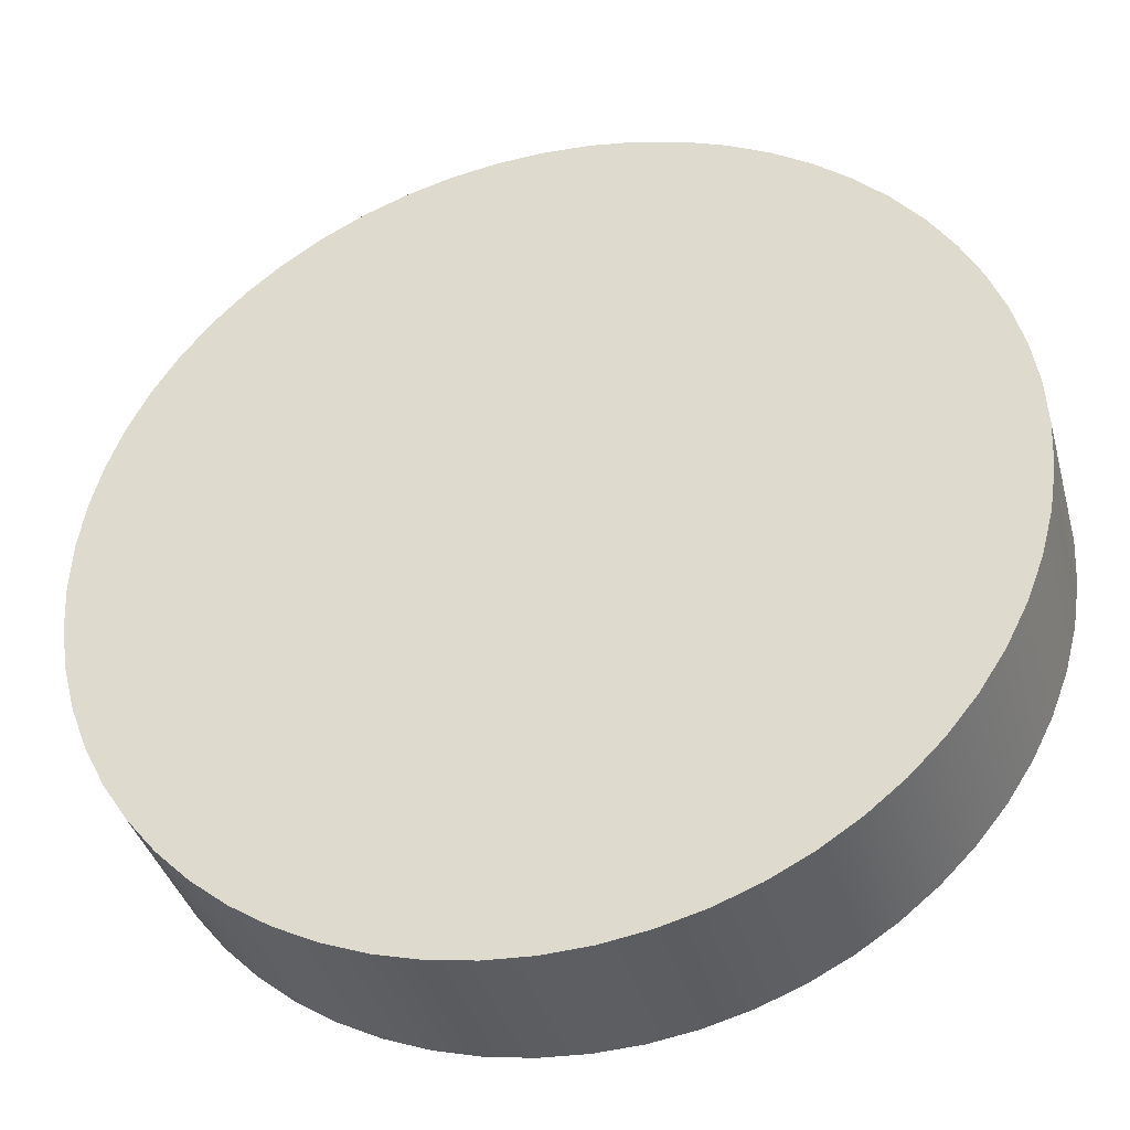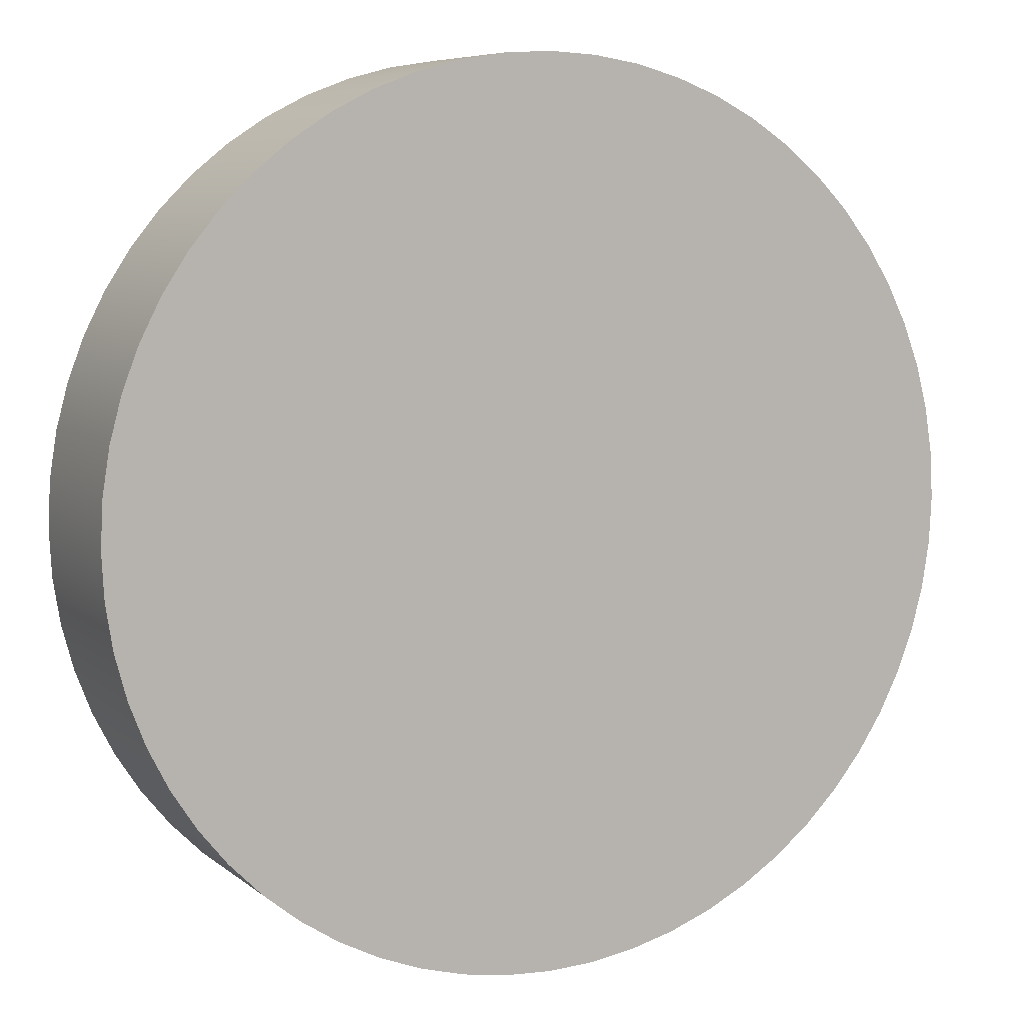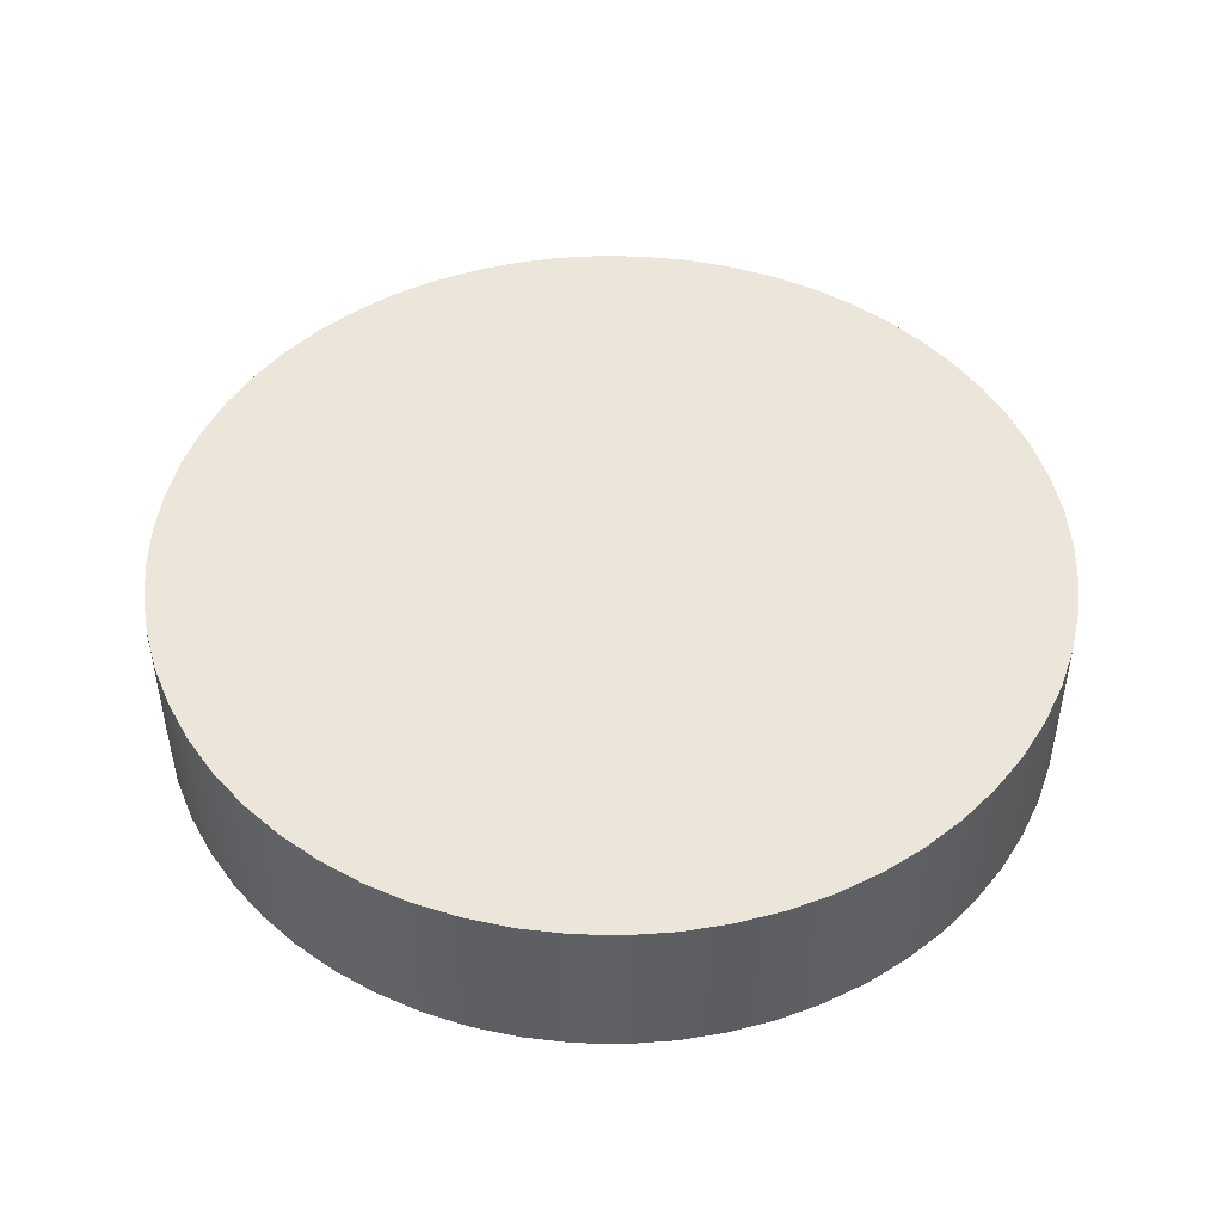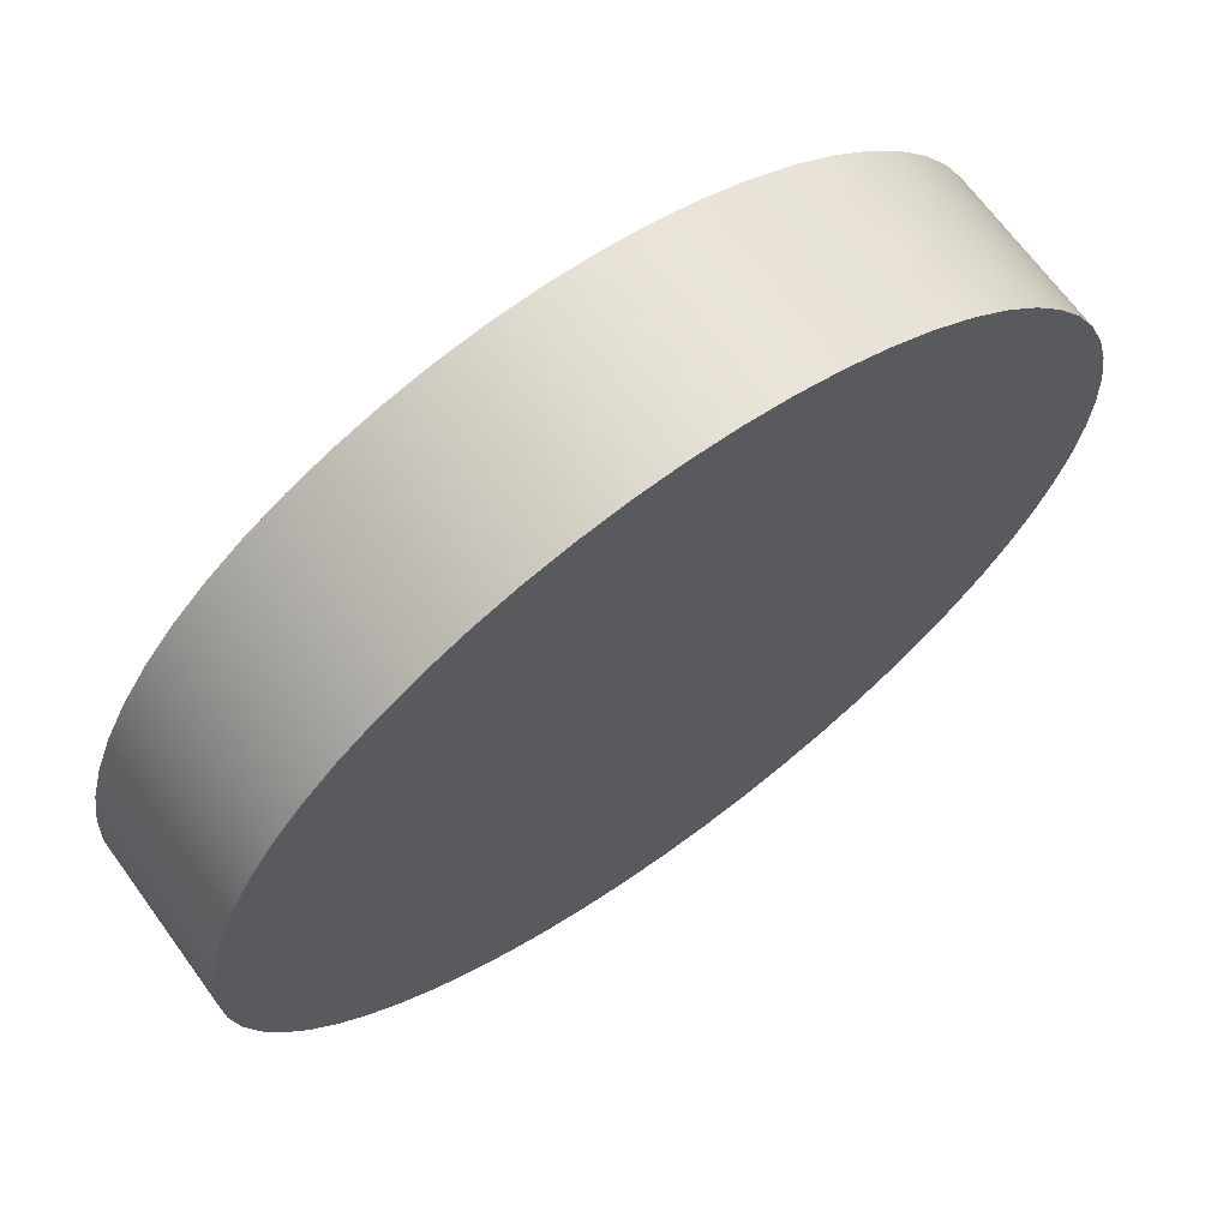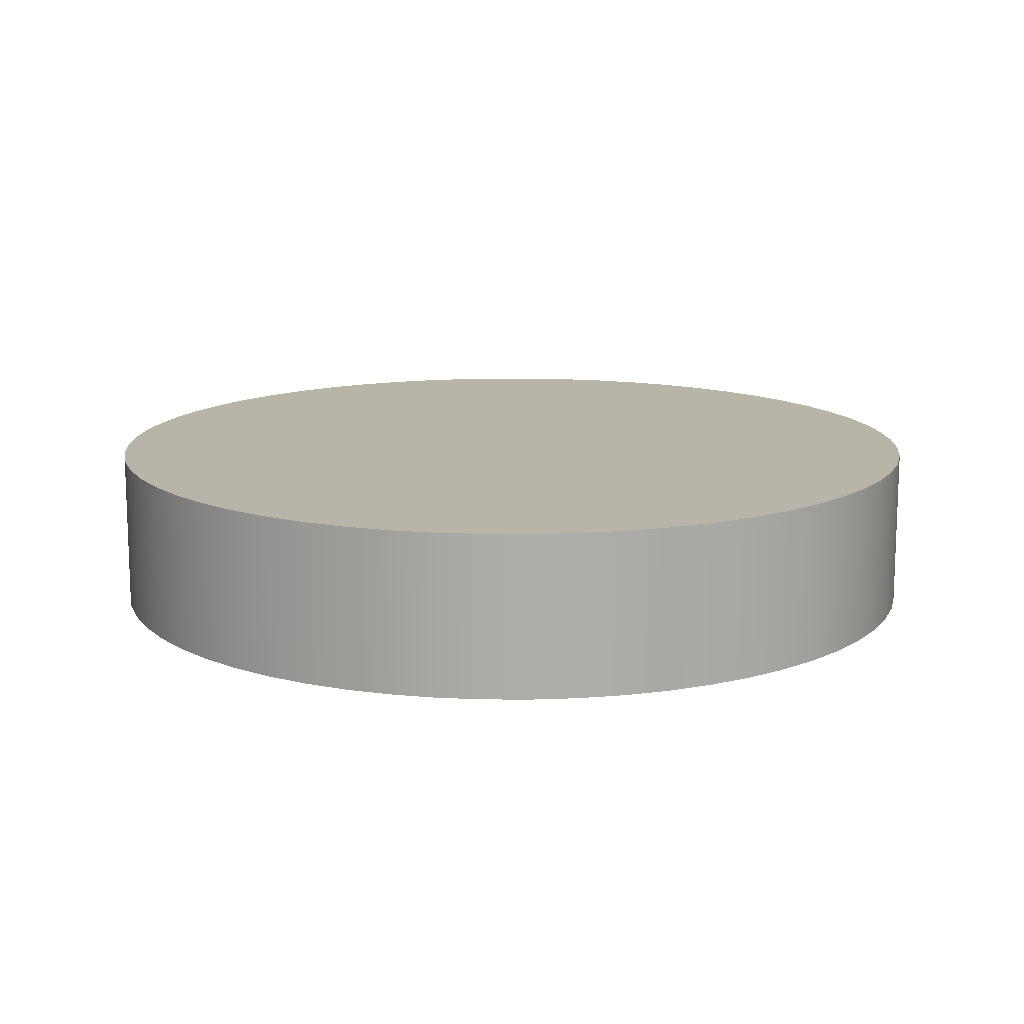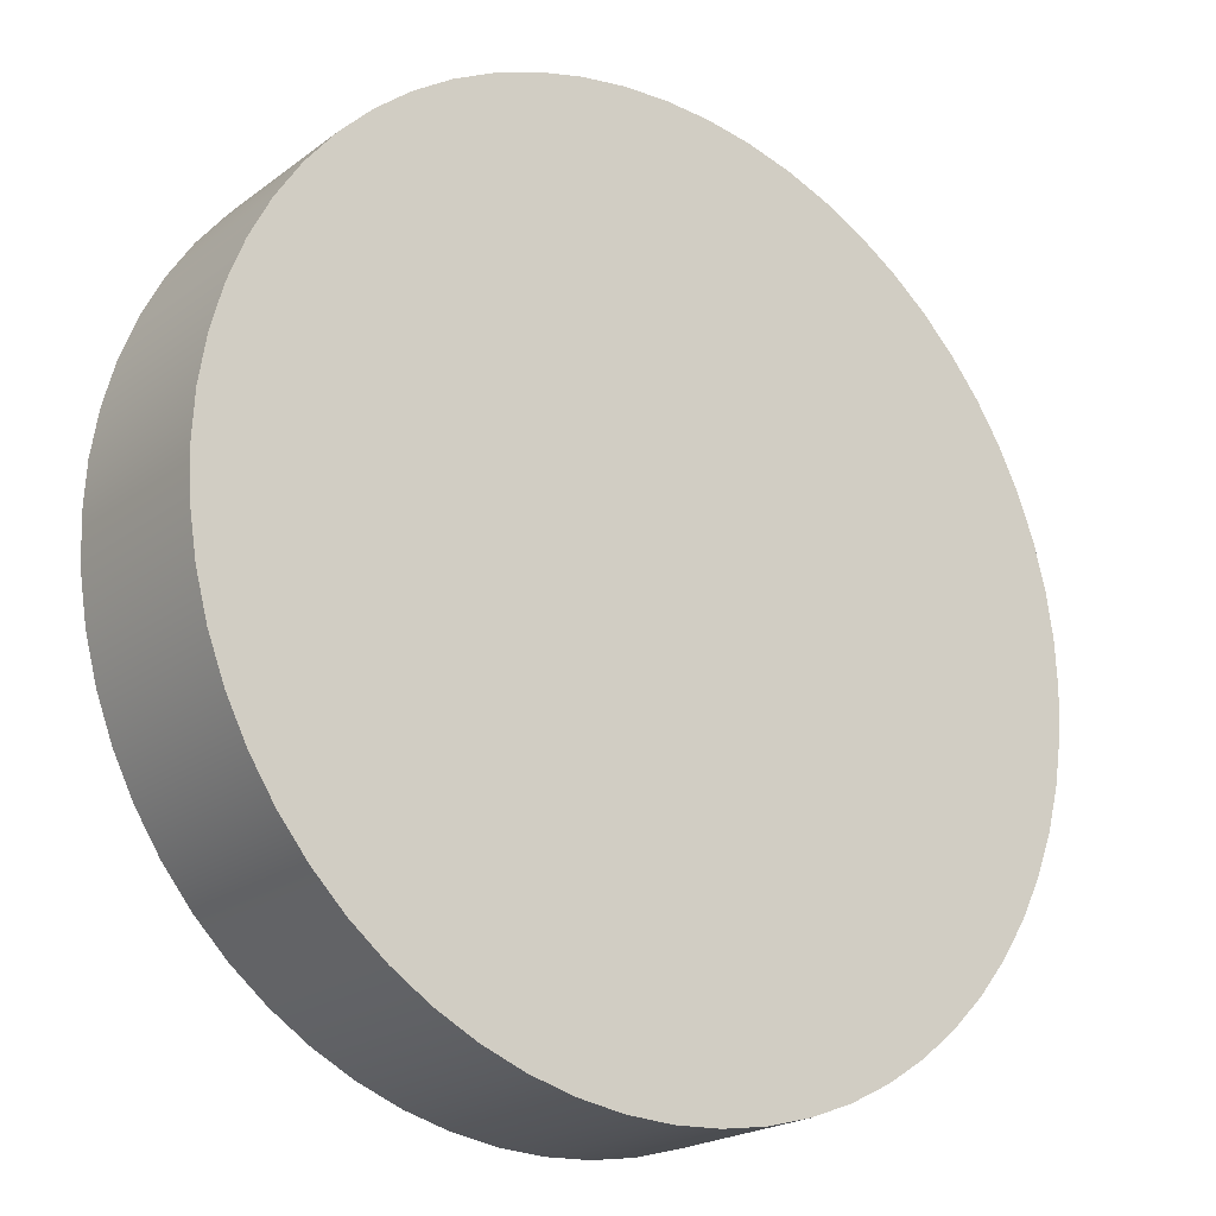
<metadata>
{"format":"obj","ext":"obj","renderer":"f3d","projection":"perspective","resolution":1024,"background":"white","views":[{"elev":-37.8,"azim":-165.1,"up":"+Z"},{"elev":7.2,"azim":-26.3,"up":"+Z"},{"elev":47.5,"azim":-151.5,"up":"+Y"},{"elev":68.1,"azim":-36.1,"up":"+Z"},{"elev":13.3,"azim":9.7,"up":"+Y"},{"elev":-20.9,"azim":142.7,"up":"+Z"}]}
</metadata>
<code>
v -0.35 0.131 4.286e-17
v -0.3481 0.131 -0.03658
v -0.3424 0.131 -0.07277
v -0.3329 0.131 -0.1082
v -0.3197 0.131 -0.1424
v -0.3031 0.131 -0.175
v -0.2832 0.131 -0.2057
v -0.2601 0.131 -0.2342
v -0.2342 0.131 -0.2601
v -0.2057 0.131 -0.2832
v -0.175 0.131 -0.3031
v -0.1424 0.131 -0.3197
v -0.1082 0.131 -0.3329
v -0.07277 0.131 -0.3424
v -0.03658 0.131 -0.3481
v 2.143e-17 0.131 -0.35
v 0.03658 0.131 -0.3481
v 0.07277 0.131 -0.3424
v 0.1082 0.131 -0.3329
v 0.1424 0.131 -0.3197
v 0.175 0.131 -0.3031
v 0.2057 0.131 -0.2832
v 0.2342 0.131 -0.2601
v 0.2601 0.131 -0.2342
v 0.2832 0.131 -0.2057
v 0.3031 0.131 -0.175
v 0.3197 0.131 -0.1424
v 0.3329 0.131 -0.1082
v 0.3424 0.131 -0.07277
v 0.3481 0.131 -0.03658
v 0.35 0.131 0
v 0.3481 0.131 0.03658
v 0.3424 0.131 0.07277
v 0.3329 0.131 0.1082
v 0.3197 0.131 0.1424
v 0.3031 0.131 0.175
v 0.2832 0.131 0.2057
v 0.2601 0.131 0.2342
v 0.2342 0.131 0.2601
v 0.2057 0.131 0.2832
v 0.175 0.131 0.3031
v 0.1424 0.131 0.3197
v 0.1082 0.131 0.3329
v 0.07277 0.131 0.3424
v 0.03658 0.131 0.3481
v 2.143e-17 0.131 0.35
v -0.03658 0.131 0.3481
v -0.07277 0.131 0.3424
v -0.1082 0.131 0.3329
v -0.1424 0.131 0.3197
v -0.175 0.131 0.3031
v -0.2057 0.131 0.2832
v -0.2342 0.131 0.2601
v -0.2601 0.131 0.2342
v -0.2832 0.131 0.2057
v -0.3031 0.131 0.175
v -0.3197 0.131 0.1424
v -0.3329 0.131 0.1082
v -0.3424 0.131 0.07277
v -0.3481 0.131 0.03658
v -0.35 0 4.286e-17
v -0.3481 0 0.03658
v -0.3424 0 0.07277
v -0.3329 0 0.1082
v -0.3197 0 0.1424
v -0.3031 0 0.175
v -0.2832 0 0.2057
v -0.2601 0 0.2342
v -0.2342 0 0.2601
v -0.2057 0 0.2832
v -0.175 0 0.3031
v -0.1424 0 0.3197
v -0.1082 0 0.3329
v -0.07277 0 0.3424
v -0.03658 0 0.3481
v 2.143e-17 0 0.35
v 0.03658 0 0.3481
v 0.07277 0 0.3424
v 0.1082 0 0.3329
v 0.1424 0 0.3197
v 0.175 0 0.3031
v 0.2057 0 0.2832
v 0.2342 0 0.2601
v 0.2601 0 0.2342
v 0.2832 0 0.2057
v 0.3031 0 0.175
v 0.3197 0 0.1424
v 0.3329 0 0.1082
v 0.3424 0 0.07277
v 0.3481 0 0.03658
v 0.35 0 0
v 0.3481 0 -0.03658
v 0.3424 0 -0.07277
v 0.3329 0 -0.1082
v 0.3197 0 -0.1424
v 0.3031 0 -0.175
v 0.2832 0 -0.2057
v 0.2601 0 -0.2342
v 0.2342 0 -0.2601
v 0.2057 0 -0.2832
v 0.175 0 -0.3031
v 0.1424 0 -0.3197
v 0.1082 0 -0.3329
v 0.07277 0 -0.3424
v 0.03658 0 -0.3481
v 2.143e-17 0 -0.35
v -0.03658 0 -0.3481
v -0.07277 0 -0.3424
v -0.1082 0 -0.3329
v -0.1424 0 -0.3197
v -0.175 0 -0.3031
v -0.2057 0 -0.2832
v -0.2342 0 -0.2601
v -0.2601 0 -0.2342
v -0.2832 0 -0.2057
v -0.3031 0 -0.175
v -0.3197 0 -0.1424
v -0.3329 0 -0.1082
v -0.3424 0 -0.07277
v -0.3481 0 -0.03658
v -0.35 0 4.286e-17
v -0.35 0.131 4.286e-17
v -0.35 0.131 4.286e-17
v -0.3481 0.131 0.03658
v -0.3424 0.131 0.07277
v -0.3329 0.131 0.1082
v -0.3197 0.131 0.1424
v -0.3031 0.131 0.175
v -0.2832 0.131 0.2057
v -0.2601 0.131 0.2342
v -0.2342 0.131 0.2601
v -0.2057 0.131 0.2832
v -0.175 0.131 0.3031
v -0.1424 0.131 0.3197
v -0.1082 0.131 0.3329
v -0.07277 0.131 0.3424
v -0.03658 0.131 0.3481
v 2.143e-17 0.131 0.35
v 0.03658 0.131 0.3481
v 0.07277 0.131 0.3424
v 0.1082 0.131 0.3329
v 0.1424 0.131 0.3197
v 0.175 0.131 0.3031
v 0.2057 0.131 0.2832
v 0.2342 0.131 0.2601
v 0.2601 0.131 0.2342
v 0.2832 0.131 0.2057
v 0.3031 0.131 0.175
v 0.3197 0.131 0.1424
v 0.3329 0.131 0.1082
v 0.3424 0.131 0.07277
v 0.3481 0.131 0.03658
v 0.35 0.131 0
v 0.3481 0.131 -0.03658
v 0.3424 0.131 -0.07277
v 0.3329 0.131 -0.1082
v 0.3197 0.131 -0.1424
v 0.3031 0.131 -0.175
v 0.2832 0.131 -0.2057
v 0.2601 0.131 -0.2342
v 0.2342 0.131 -0.2601
v 0.2057 0.131 -0.2832
v 0.175 0.131 -0.3031
v 0.1424 0.131 -0.3197
v 0.1082 0.131 -0.3329
v 0.07277 0.131 -0.3424
v 0.03658 0.131 -0.3481
v 2.143e-17 0.131 -0.35
v -0.03658 0.131 -0.3481
v -0.07277 0.131 -0.3424
v -0.1082 0.131 -0.3329
v -0.1424 0.131 -0.3197
v -0.175 0.131 -0.3031
v -0.2057 0.131 -0.2832
v -0.2342 0.131 -0.2601
v -0.2601 0.131 -0.2342
v -0.2832 0.131 -0.2057
v -0.3031 0.131 -0.175
v -0.3197 0.131 -0.1424
v -0.3329 0.131 -0.1082
v -0.3424 0.131 -0.07277
v -0.3481 0.131 -0.03658
v -0.35 0 4.286e-17
v -0.3481 0 -0.03658
v -0.3424 0 -0.07277
v -0.3329 0 -0.1082
v -0.3197 0 -0.1424
v -0.3031 0 -0.175
v -0.2832 0 -0.2057
v -0.2601 0 -0.2342
v -0.2342 0 -0.2601
v -0.2057 0 -0.2832
v -0.175 0 -0.3031
v -0.1424 0 -0.3197
v -0.1082 0 -0.3329
v -0.07277 0 -0.3424
v -0.03658 0 -0.3481
v 2.143e-17 0 -0.35
v 0.03658 0 -0.3481
v 0.07277 0 -0.3424
v 0.1082 0 -0.3329
v 0.1424 0 -0.3197
v 0.175 0 -0.3031
v 0.2057 0 -0.2832
v 0.2342 0 -0.2601
v 0.2601 0 -0.2342
v 0.2832 0 -0.2057
v 0.3031 0 -0.175
v 0.3197 0 -0.1424
v 0.3329 0 -0.1082
v 0.3424 0 -0.07277
v 0.3481 0 -0.03658
v 0.35 0 0
v 0.3481 0 0.03658
v 0.3424 0 0.07277
v 0.3329 0 0.1082
v 0.3197 0 0.1424
v 0.3031 0 0.175
v 0.2832 0 0.2057
v 0.2601 0 0.2342
v 0.2342 0 0.2601
v 0.2057 0 0.2832
v 0.175 0 0.3031
v 0.1424 0 0.3197
v 0.1082 0 0.3329
v 0.07277 0 0.3424
v 0.03658 0 0.3481
v 2.143e-17 0 0.35
v -0.03658 0 0.3481
v -0.07277 0 0.3424
v -0.1082 0 0.3329
v -0.1424 0 0.3197
v -0.175 0 0.3031
v -0.2057 0 0.2832
v -0.2342 0 0.2601
v -0.2601 0 0.2342
v -0.2832 0 0.2057
v -0.3031 0 0.175
v -0.3197 0 0.1424
v -0.3329 0 0.1082
v -0.3424 0 0.07277
v -0.3481 0 0.03658
g 22f4ee34-e2d6-11ea-845d-54bf646e7e1f
f 2 120 1
f 1 120 121
f 122 61 60
f 60 61 62
f 60 62 59
f 59 62 63
f 59 63 58
f 58 63 64
f 58 64 57
f 57 64 65
f 57 65 56
f 56 65 66
f 56 66 55
f 55 66 67
f 55 67 54
f 54 67 68
f 54 68 53
f 53 68 69
f 53 69 52
f 52 69 70
f 52 70 51
f 51 70 71
f 51 71 50
f 50 71 72
f 50 72 49
f 49 72 73
f 49 73 48
f 48 73 74
f 48 74 47
f 47 74 75
f 47 75 46
f 46 75 76
f 46 76 45
f 45 76 77
f 45 77 44
f 44 77 78
f 44 78 43
f 43 78 79
f 43 79 42
f 42 79 80
f 42 80 41
f 41 80 81
f 41 81 40
f 40 81 82
f 40 82 39
f 39 82 83
f 39 83 38
f 38 83 84
f 38 84 37
f 37 84 85
f 37 85 36
f 36 85 86
f 36 86 35
f 35 86 87
f 35 87 34
f 34 87 88
f 34 88 33
f 33 88 89
f 33 89 32
f 32 89 90
f 32 90 31
f 31 90 91
f 31 91 30
f 30 91 92
f 30 92 29
f 29 92 93
f 29 93 28
f 28 93 94
f 28 94 27
f 27 94 95
f 27 95 26
f 26 95 96
f 26 96 25
f 25 96 97
f 25 97 24
f 24 97 98
f 24 98 23
f 23 98 99
f 23 99 22
f 22 99 100
f 22 100 21
f 21 100 101
f 21 101 20
f 20 101 102
f 20 102 19
f 19 102 103
f 19 103 18
f 18 103 104
f 18 104 17
f 17 104 105
f 17 105 16
f 16 105 106
f 16 106 15
f 15 106 107
f 15 107 14
f 14 107 108
f 14 108 13
f 13 108 109
f 13 109 12
f 12 109 110
f 12 110 11
f 11 110 111
f 11 111 10
f 10 111 112
f 10 112 9
f 9 112 113
f 9 113 8
f 8 113 114
f 8 114 7
f 7 114 115
f 7 115 6
f 6 115 116
f 6 116 5
f 5 116 117
f 5 117 4
f 4 117 118
f 4 118 3
f 3 118 119
f 3 119 2
f 2 119 120
g 22f7d5e8-e2d6-11ea-9906-54bf646e7e1f
f 124 152 123
f 123 152 153
f 123 153 182
f 182 153 154
f 182 154 181
f 181 154 155
f 181 155 180
f 180 155 156
f 180 156 179
f 179 156 157
f 179 157 178
f 178 157 158
f 178 158 177
f 177 158 159
f 177 159 176
f 176 159 160
f 176 160 175
f 175 160 161
f 175 161 174
f 174 161 162
f 174 162 173
f 173 162 163
f 173 163 172
f 172 163 164
f 172 164 171
f 171 164 165
f 171 165 170
f 170 165 166
f 170 166 169
f 169 166 167
f 169 167 168
f 152 124 151
f 151 124 125
f 151 125 150
f 150 125 126
f 150 126 149
f 149 126 127
f 149 127 148
f 148 127 128
f 148 128 147
f 147 128 129
f 147 129 146
f 146 129 130
f 146 130 145
f 145 130 131
f 145 131 144
f 144 131 132
f 144 132 143
f 143 132 133
f 143 133 142
f 142 133 134
f 142 134 141
f 141 134 135
f 141 135 140
f 140 135 136
f 140 136 139
f 139 136 137
f 139 137 138
g 22fabd8c-e2d6-11ea-ab73-54bf646e7e1f
f 184 212 183
f 183 212 213
f 183 213 242
f 242 213 214
f 242 214 241
f 241 214 215
f 241 215 240
f 240 215 216
f 240 216 239
f 239 216 217
f 239 217 238
f 238 217 218
f 238 218 237
f 237 218 219
f 237 219 236
f 236 219 220
f 236 220 235
f 235 220 221
f 235 221 234
f 234 221 222
f 234 222 233
f 233 222 223
f 233 223 232
f 232 223 224
f 232 224 231
f 231 224 225
f 231 225 230
f 230 225 226
f 230 226 229
f 229 226 227
f 229 227 228
f 212 184 211
f 211 184 185
f 211 185 210
f 210 185 186
f 210 186 209
f 209 186 187
f 209 187 208
f 208 187 188
f 208 188 207
f 207 188 189
f 207 189 206
f 206 189 190
f 206 190 205
f 205 190 191
f 205 191 204
f 204 191 192
f 204 192 203
f 203 192 193
f 203 193 202
f 202 193 194
f 202 194 201
f 201 194 195
f 201 195 200
f 200 195 196
f 200 196 199
f 199 196 197
f 199 197 198

</code>
